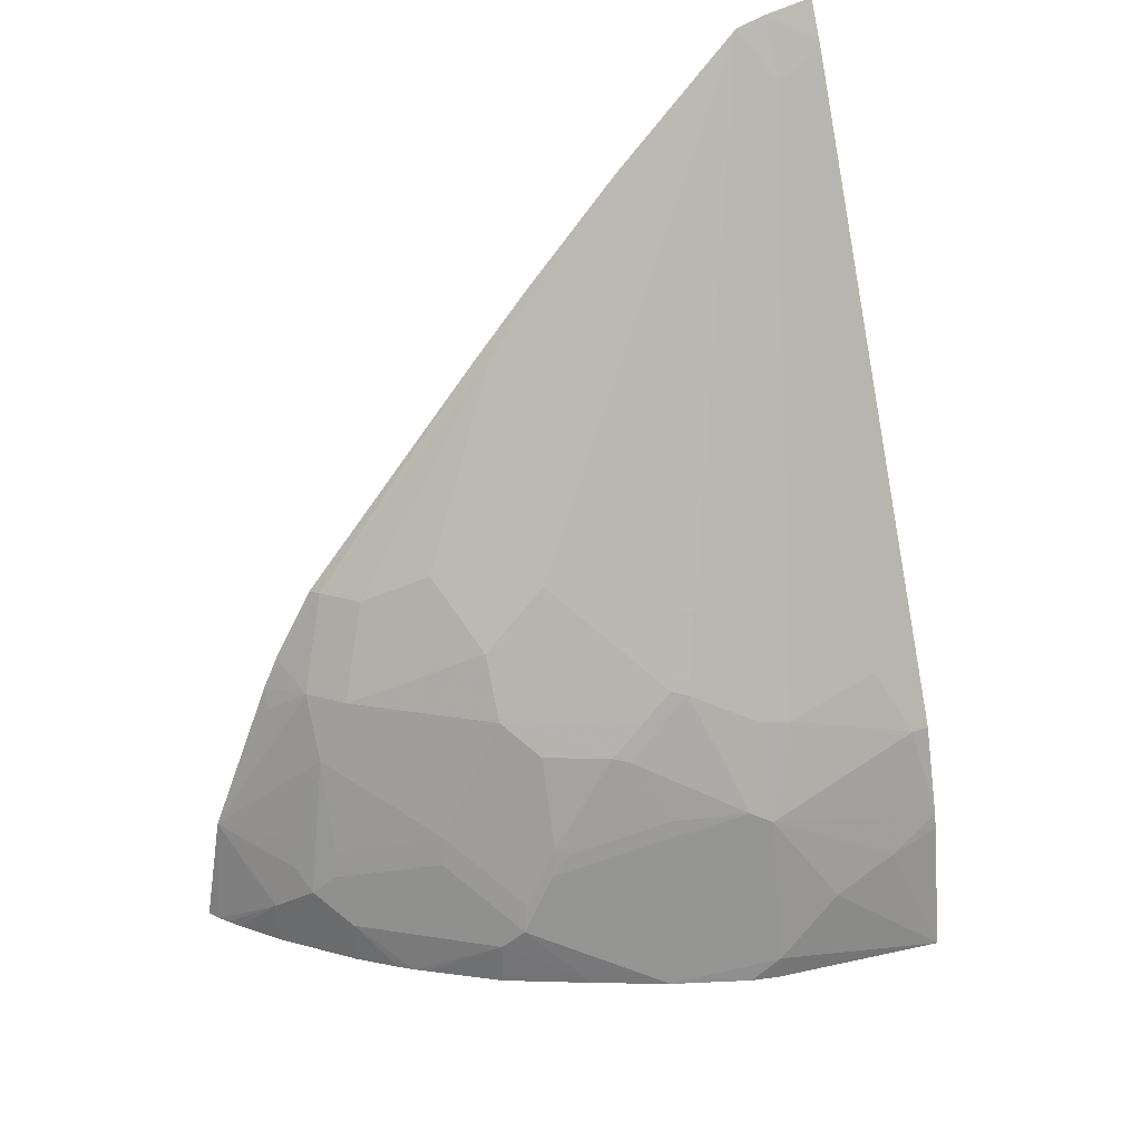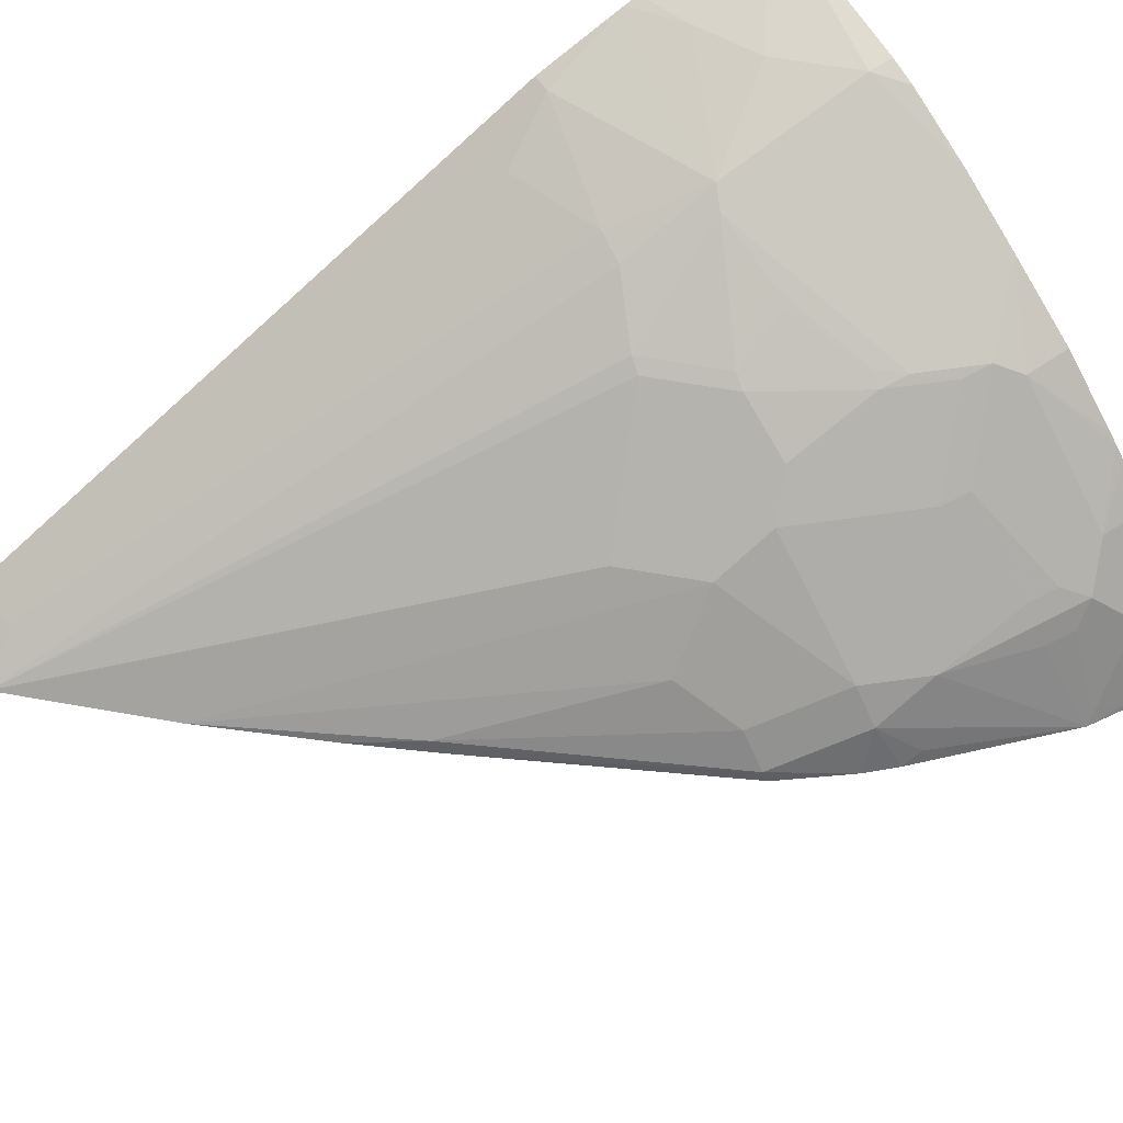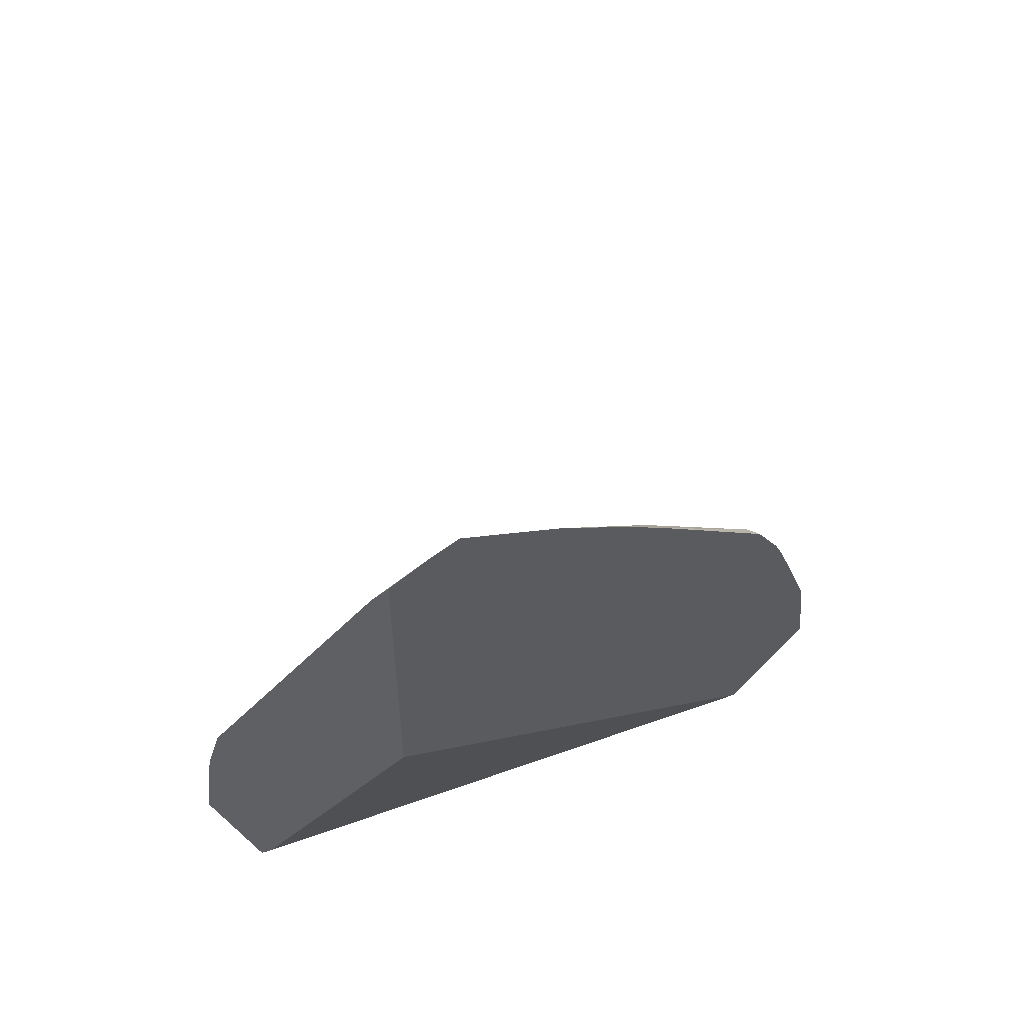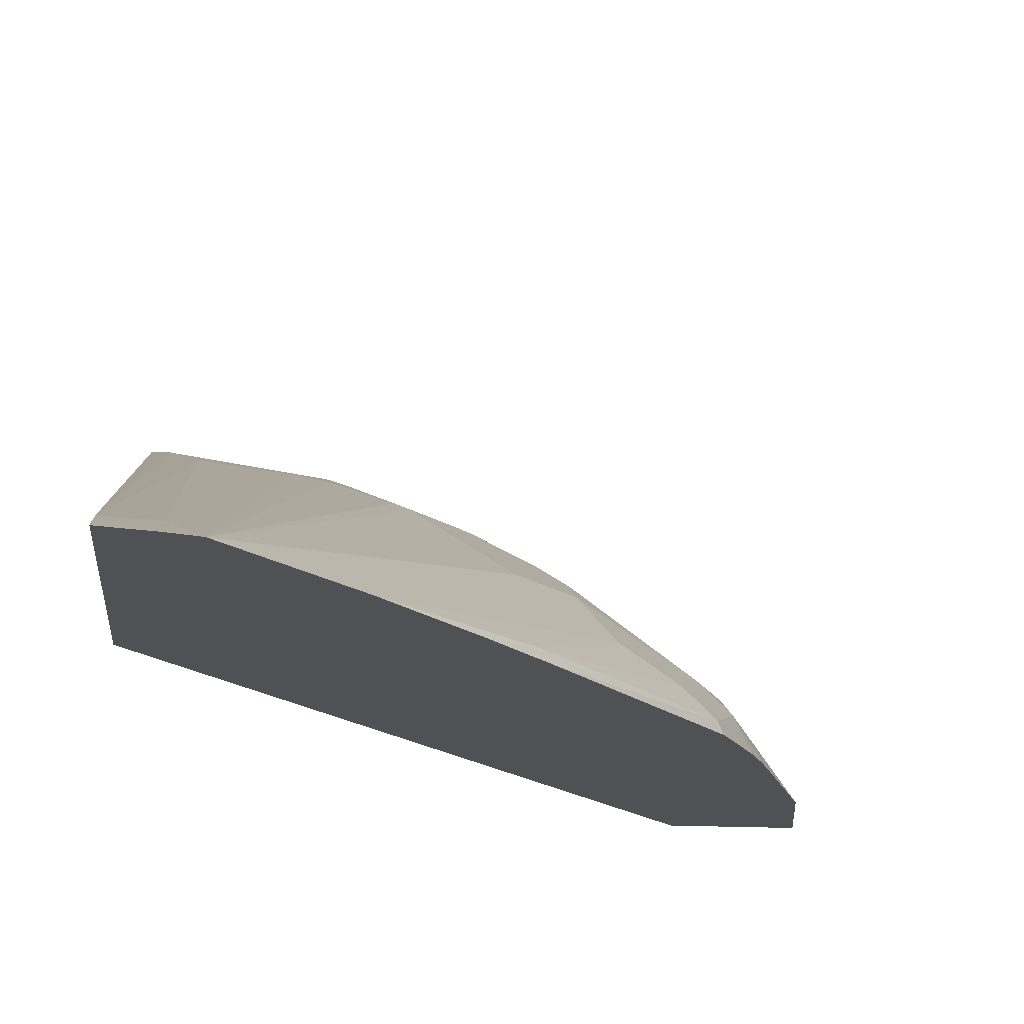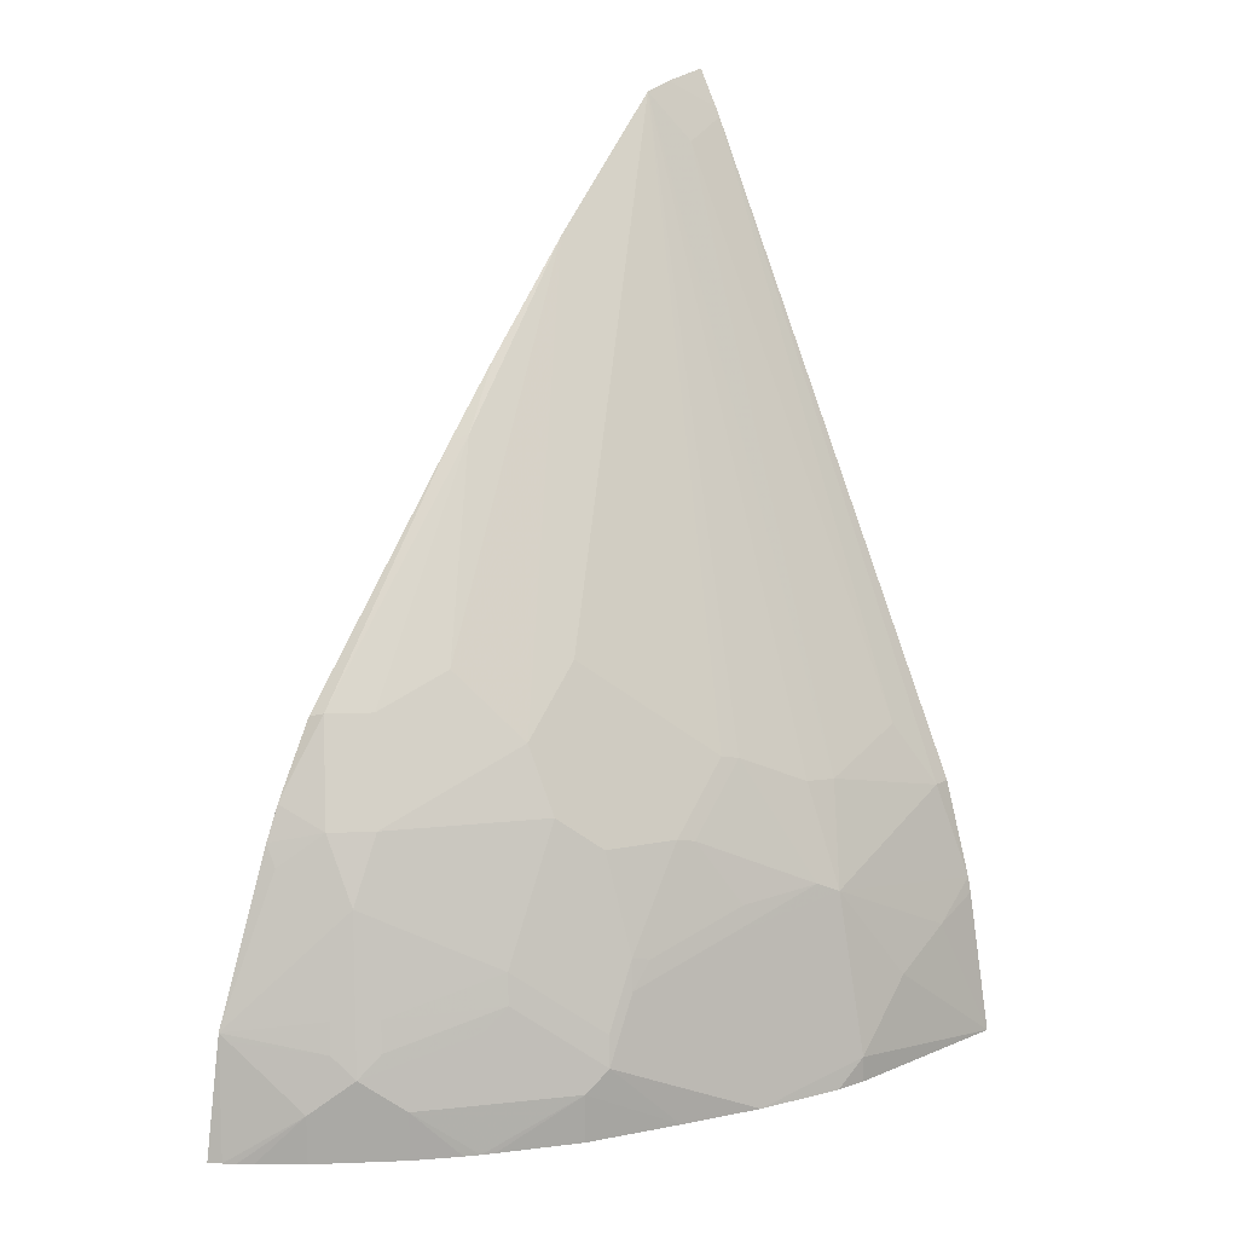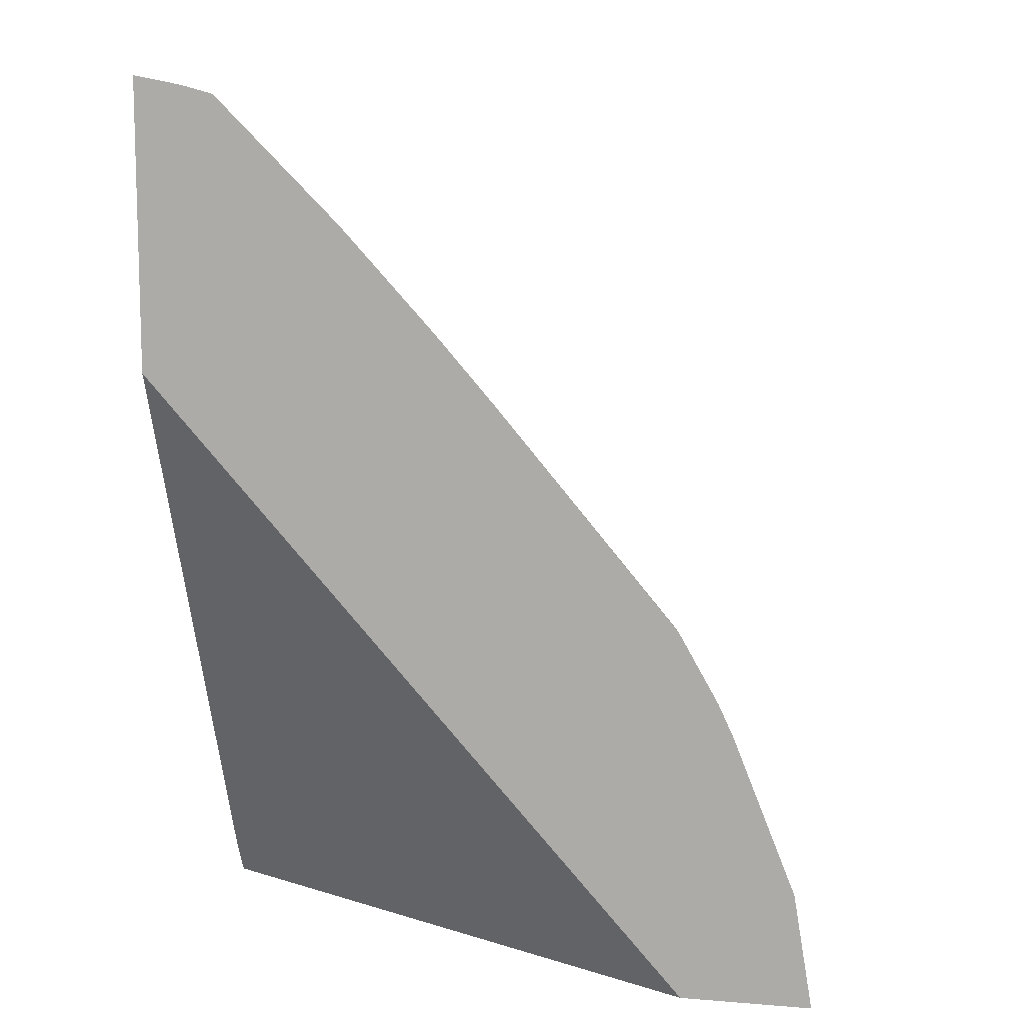
<metadata>
{"format":"obj","ext":"obj","renderer":"f3d","projection":"perspective","resolution":1024,"background":"white","views":[{"elev":33.5,"azim":-24.9,"up":"+Y"},{"elev":63.6,"azim":-124.8,"up":"+Z"},{"elev":56.5,"azim":133.1,"up":"+Y"},{"elev":-19.8,"azim":174.9,"up":"+Z"},{"elev":15.1,"azim":-49.7,"up":"+Y"},{"elev":10.4,"azim":-168.4,"up":"+Y"}]}
</metadata>
<code>
v -0.02686 0.1708 0.3216
v -0.05643 0.1651 0.3216
v -0.02686 0.149 0.333
v -0.02686 -0.004078 0.3216
v -0.07521 0.16 0.3216
v -0.05643 0.1566 0.3259
v -0.02686 0.1437 0.3357
v -0.02686 -0.3474 0.472
v -0.3555 -0.3722 0.3216
v -0.05643 0.1316 0.3384
v -0.08588 0.1494 0.3216
v -0.235 -0.1268 0.4042
v -0.2162 -0.1457 0.423
v -0.1786 -0.1833 0.4606
v -0.1692 -0.1856 0.4653
v -0.1316 -0.2044 0.4841
v -0.1128 -0.2068 0.4888
v -0.05643 -0.188 0.4888
v -0.03761 -0.2255 0.5076
v -0.02686 -0.2255 0.5076
v -0.02686 -0.3546 0.4756
v -0.02686 -0.3722 0.4854
v -0.4334 -0.3722 0.3216
v -0.09404 0.1412 0.3216
v -0.2726 -0.1645 0.4042
v -0.2726 -0.2021 0.423
v -0.1504 0.08484 0.3216
v -0.1974 -0.2021 0.4606
v -0.188 -0.2044 0.4653
v -0.1441 -0.2569 0.5013
v -0.1316 -0.2632 0.5076
v -0.02686 -0.281 0.5244
v -0.02686 -0.3722 0.5412
v -0.4219 -0.3028 0.3216
v -0.4292 -0.3722 0.3286
v -0.3478 -0.2021 0.3666
v -0.2914 -0.1268 0.3666
v -0.2914 -0.2397 0.423
v -0.2538 -0.2773 0.4606
v -0.2538 -0.2209 0.4418
v -0.2162 -0.2209 0.4606
v -0.2068 0.02308 0.3216
v -0.235 -0.01412 0.329
v -0.2068 -0.2232 0.4653
v -0.188 -0.2608 0.4841
v -0.2006 -0.2757 0.4825
v -0.1504 -0.3008 0.5076
v -0.1316 -0.3571 0.5264
v -0.09404 -0.3196 0.5264
v -0.05643 -0.3008 0.5264
v -0.02686 -0.29 0.5264
v -0.02686 -0.3719 0.5412
v -0.1316 -0.3722 0.5264
v -0.3854 -0.2209 0.329
v -0.3843 -0.2088 0.3216
v -0.4198 -0.307 0.3259
v -0.3885 -0.3133 0.3697
v -0.3854 -0.2961 0.3666
v -0.3666 -0.2397 0.3666
v -0.3666 -0.2021 0.3478
v -0.4249 -0.3722 0.3346
v -0.4011 -0.3447 0.3635
v -0.329 -0.1457 0.3478
v -0.3102 -0.2773 0.423
v -0.2569 -0.2945 0.4637
v -0.2444 -0.2796 0.4653
v -0.2726 -0.3149 0.4606
v -0.2424 -0.01779 0.3216
v -0.3478 -0.1457 0.329
v -0.1974 -0.2584 0.4794
v -0.2193 -0.3133 0.4825
v -0.2006 -0.3697 0.5013
v -0.1956 -0.3722 0.5038
v -0.1488 -0.3722 0.5221
v -0.3755 -0.1897 0.3216
v -0.3822 -0.3258 0.3823
v -0.3666 -0.2961 0.3854
v -0.4192 -0.3722 0.3419
v -0.3634 -0.3447 0.4011
v -0.4011 -0.3722 0.3635
v -0.3133 -0.2945 0.4261
v -0.2945 -0.3133 0.4449
v -0.2757 -0.3321 0.4637
v -0.3515 -0.1475 0.3216
v -0.374 -0.187 0.3216
v -0.2388 -0.3722 0.4827
v -0.3258 -0.307 0.4199
v -0.3697 -0.3133 0.3885
v -0.3509 -0.3321 0.4073
v -0.2882 -0.3447 0.4574
v -0.3071 -0.3258 0.4387
v -0.3634 -0.3722 0.4011
v -0.3419 -0.3722 0.4192
v -0.3346 -0.3722 0.4249
v -0.2882 -0.3722 0.4574
v -0.3285 -0.3722 0.4293
f 39 64 67
f 44 70 45
f 44 66 70
f 43 69 63
f 39 83 65
f 42 68 43
f 39 41 40
f 39 67 83
f 43 68 69
f 45 70 66
f 47 73 48
f 46 66 65
f 46 65 71
f 46 71 47
f 47 71 72
f 47 72 73
f 48 73 74
f 48 74 53
f 39 44 41
f 48 52 49
f 45 66 46
f 39 66 44
f 33 48 53
f 38 64 39
f 49 52 50
f 31 48 49
f 31 49 50
f 31 50 32
f 32 50 51
f 33 52 48
f 34 54 55
f 34 35 56
f 34 56 57
f 39 65 66
f 34 57 58
f 34 59 60
f 34 60 54
f 35 61 62
f 35 62 56
f 36 60 59
f 36 37 63
f 36 63 60
f 37 43 63
f 38 59 64
f 34 58 59
f 50 52 51
f 81 87 91
f 55 60 75
f 76 87 81
f 76 81 88
f 76 88 77
f 76 79 89
f 76 89 87
f 77 88 81
f 79 90 91
f 79 91 89
f 79 92 93
f 73 83 86
f 79 93 94
f 81 91 82
f 82 91 83
f 83 91 90
f 83 90 86
f 86 90 95
f 87 89 91
f 90 94 96
f 90 96 95
f 31 47 48
f 79 94 90
f 54 60 55
f 72 83 73
f 69 85 75
f 56 62 57
f 57 62 76
f 57 76 59
f 57 59 58
f 59 76 77
f 59 77 64
f 60 63 69
f 60 69 75
f 61 78 62
f 71 83 72
f 62 79 76
f 62 80 92
f 62 92 79
f 64 77 81
f 64 81 82
f 64 82 83
f 64 83 67
f 65 83 71
f 68 84 69
f 69 84 85
f 62 78 80
f 31 46 47
f 1 11 5
f 30 45 46
f 2 5 6
f 2 6 3
f 3 6 7
f 4 8 9
f 5 10 6
f 5 11 12
f 5 12 13
f 5 13 14
f 5 14 15
f 5 15 16
f 5 16 17
f 5 17 10
f 6 10 7
f 7 10 18
f 7 18 19
f 7 19 20
f 8 21 9
f 9 21 22
f 9 22 33
f 1 5 2
f 30 46 31
f 1 24 11
f 1 27 24
f 1 2 3
f 1 3 7
f 1 7 20
f 1 20 32
f 1 32 51
f 1 51 52
f 1 52 33
f 1 33 22
f 1 22 21
f 9 33 53
f 1 21 8
f 1 4 9
f 1 9 23
f 1 23 34
f 1 34 55
f 1 55 75
f 1 75 85
f 1 85 84
f 1 84 68
f 1 42 27
f 1 8 4
f 9 53 74
f 1 68 42
f 9 73 86
f 17 31 19
f 17 19 18
f 19 31 32
f 19 32 20
f 23 35 34
f 25 36 26
f 25 27 37
f 25 37 36
f 26 36 59
f 16 31 17
f 26 38 39
f 26 40 41
f 26 41 28
f 27 42 43
f 27 43 37
f 28 41 44
f 28 44 29
f 29 44 30
f 30 44 45
f 9 74 73
f 26 39 40
f 15 31 16
f 26 59 38
f 15 29 30
f 9 86 95
f 15 30 31
f 9 95 96
f 9 96 94
f 9 94 93
f 9 93 92
f 9 92 80
f 9 78 61
f 9 61 35
f 9 35 23
f 10 17 18
f 9 80 78
f 11 24 12
f 12 25 26
f 12 26 13
f 12 24 27
f 12 27 25
f 13 26 28
f 13 28 14
f 14 28 29
f 14 29 15

</code>
